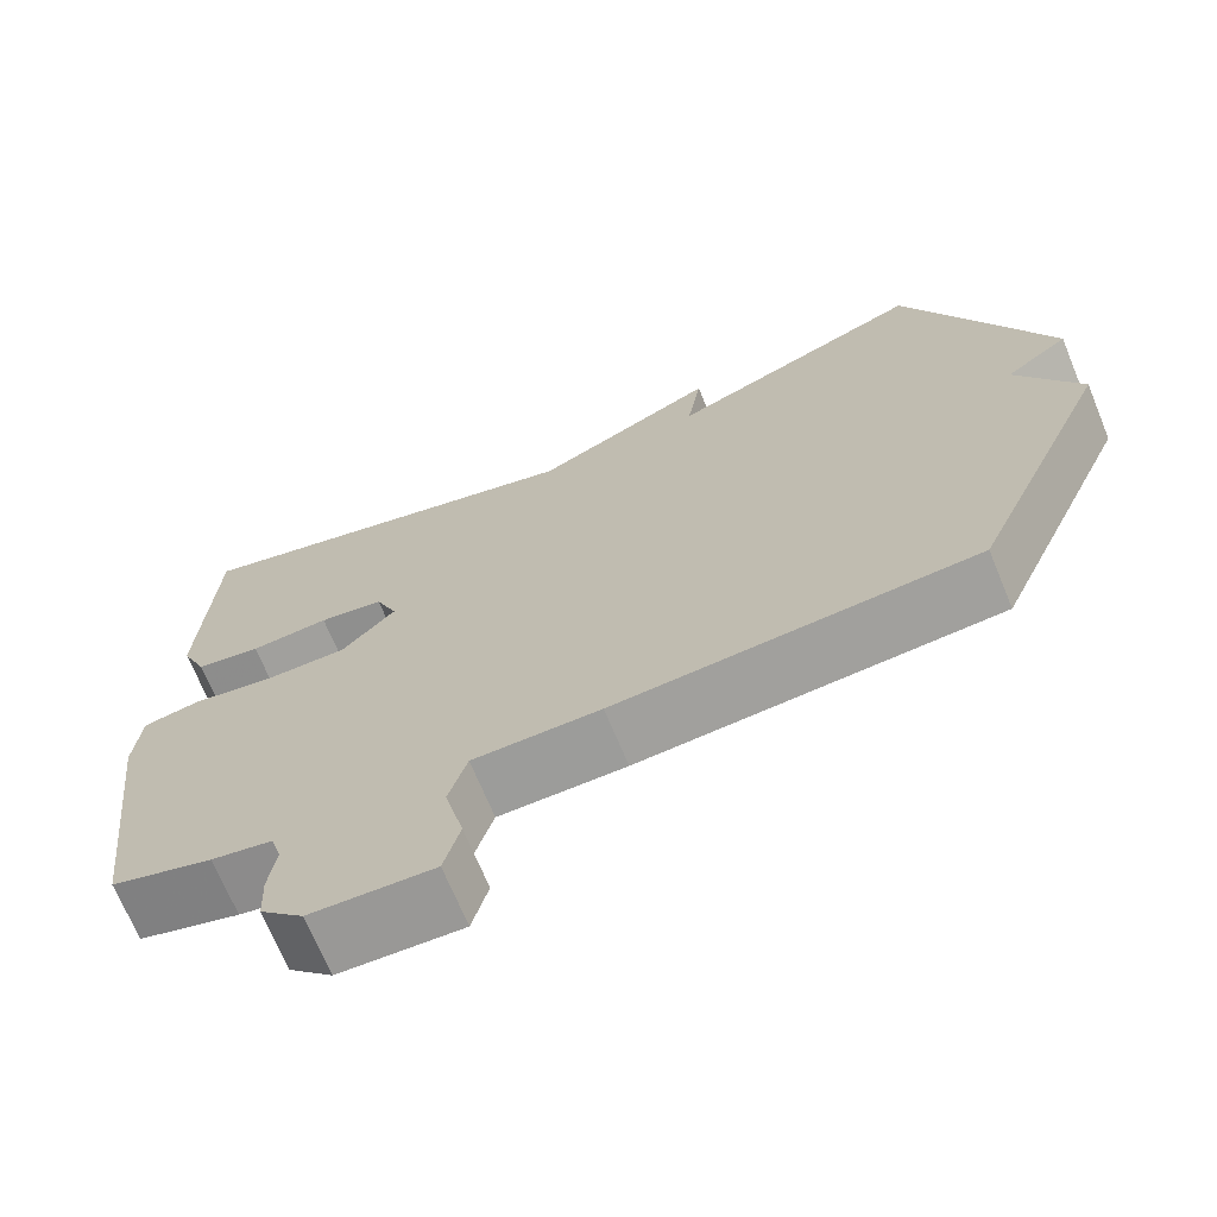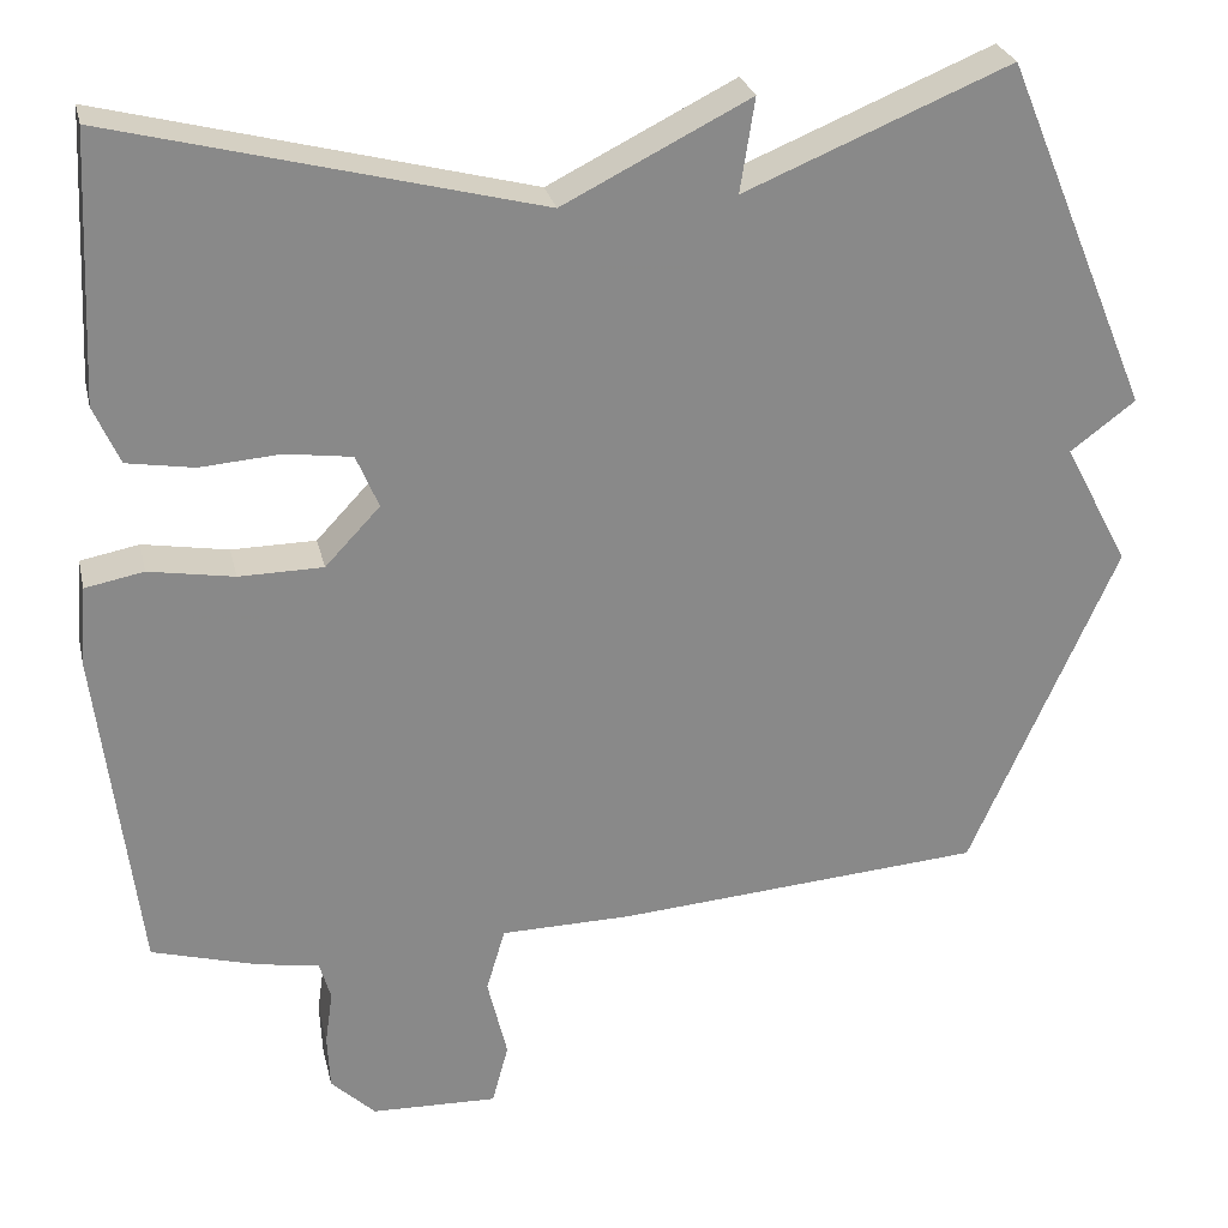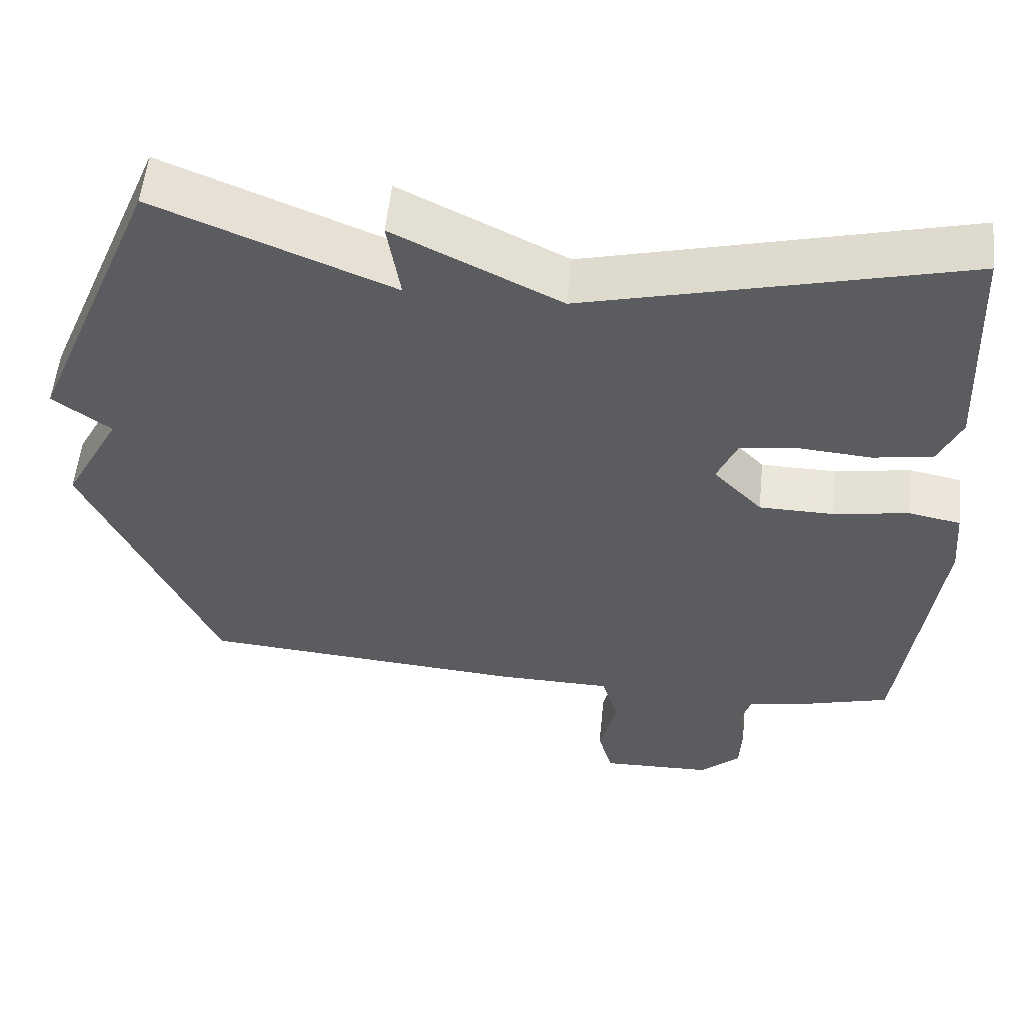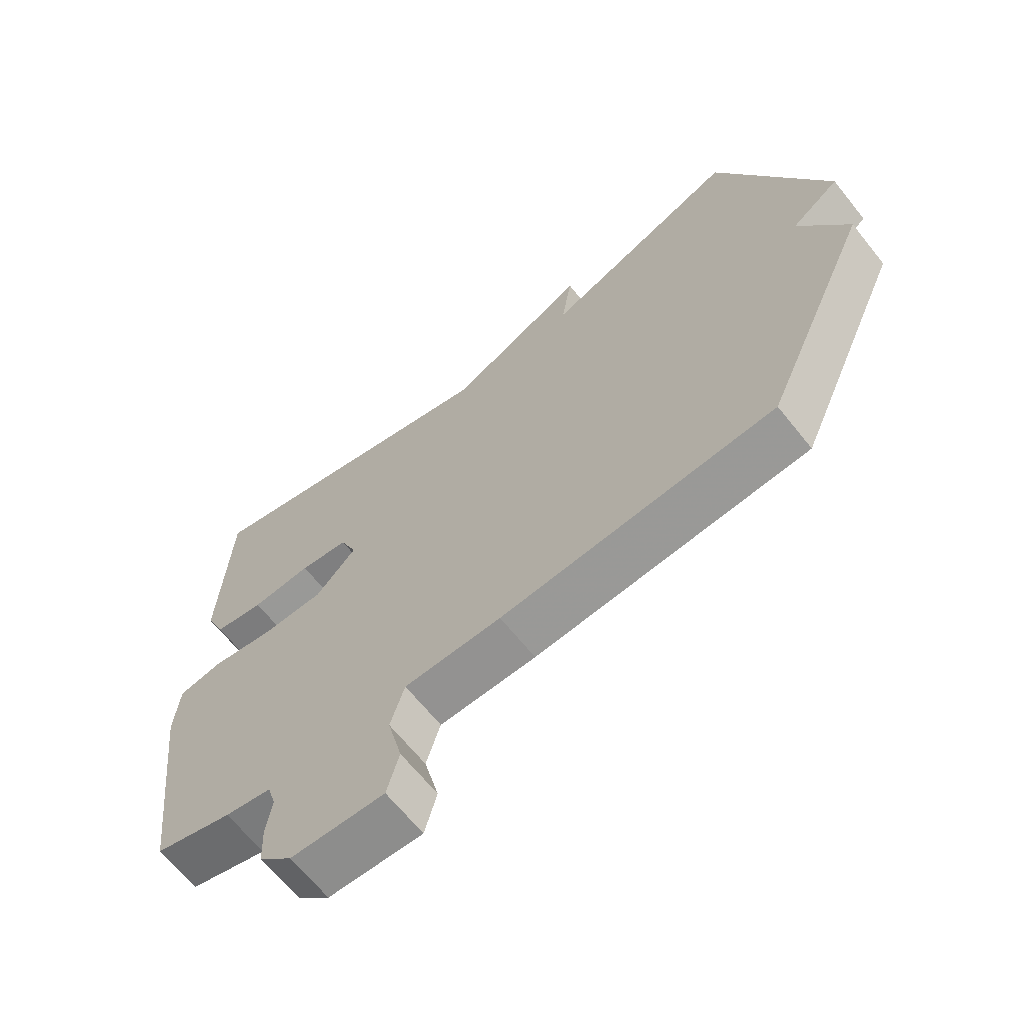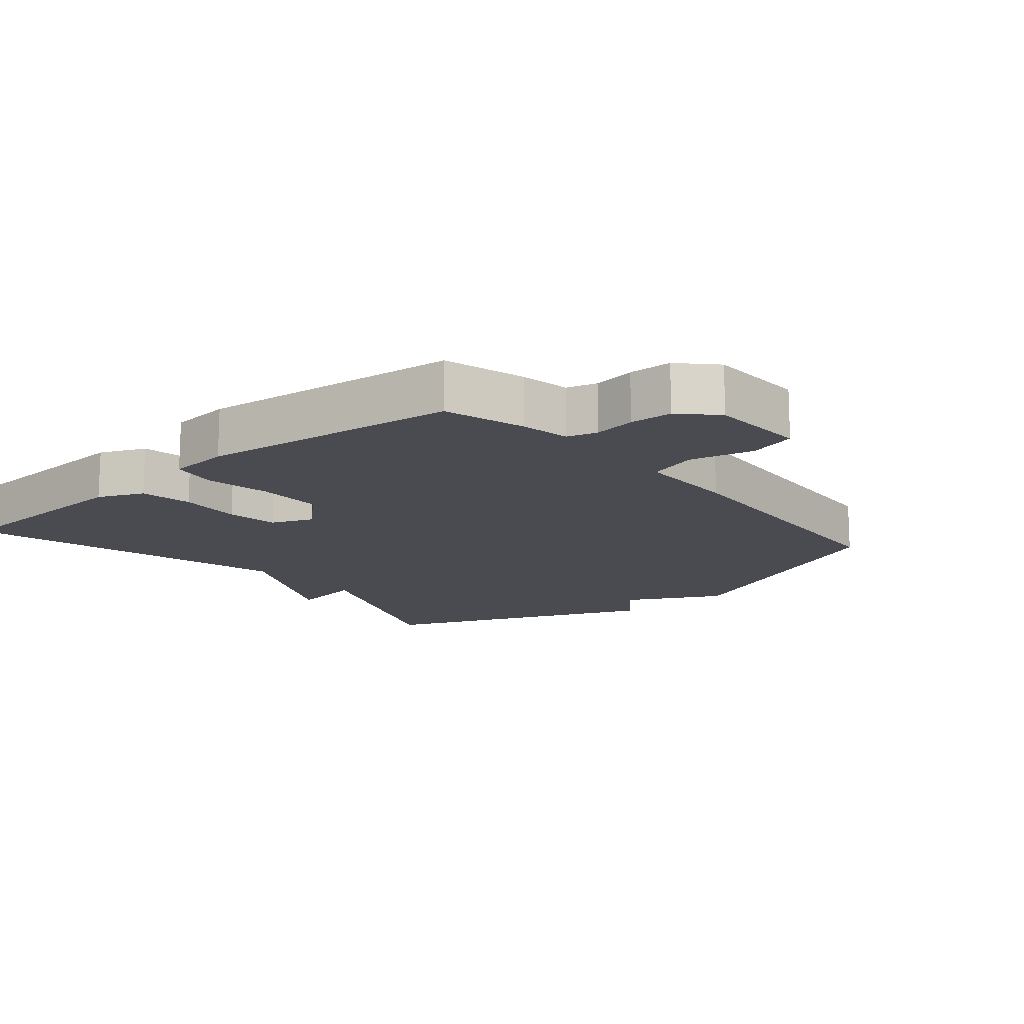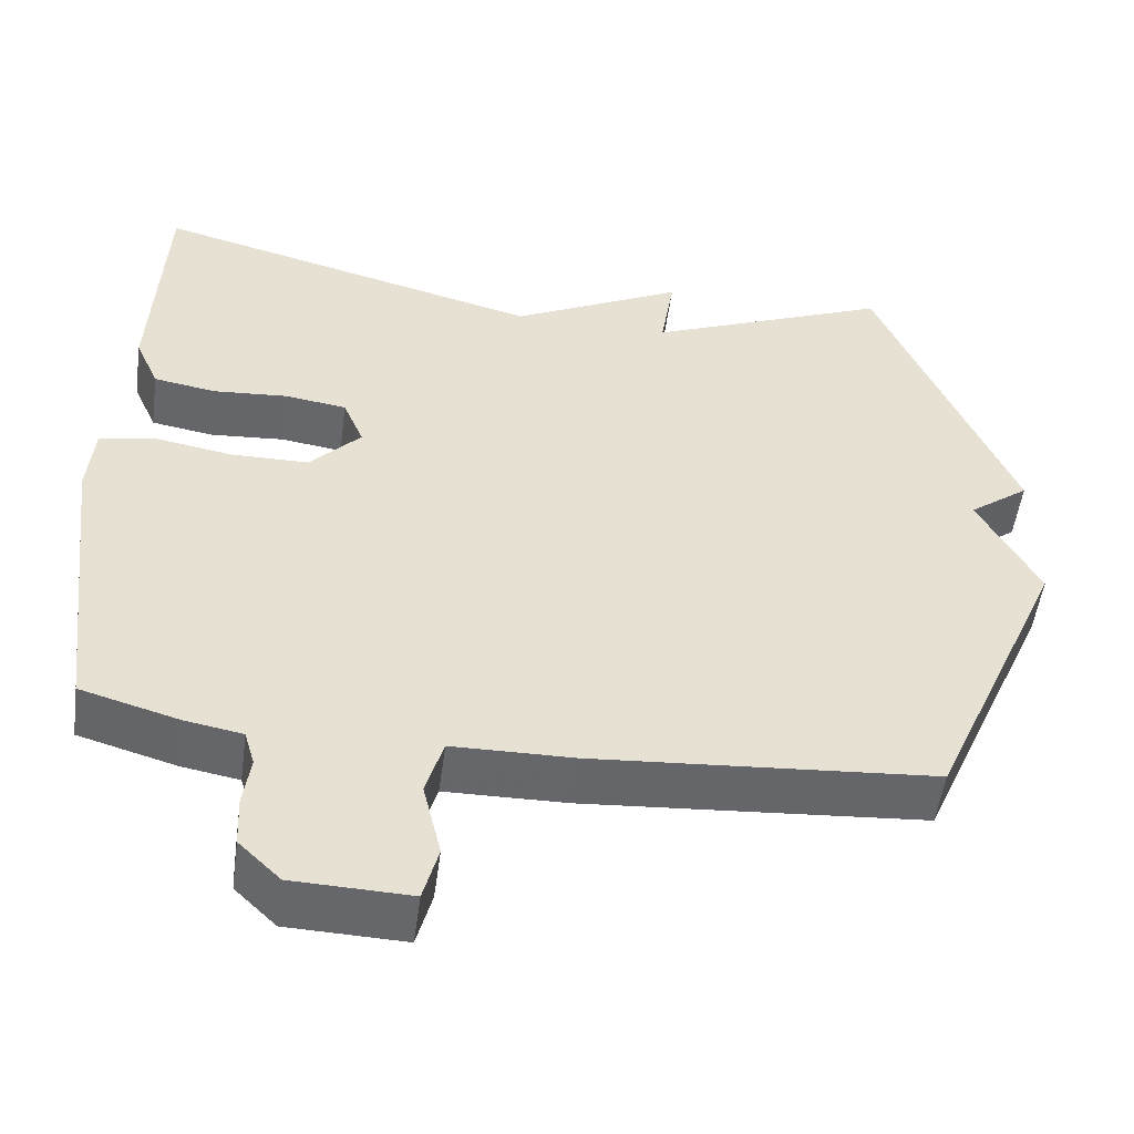
<metadata>
{"format":"obj","ext":"obj","renderer":"f3d","projection":"perspective","resolution":1024,"background":"white","views":[{"elev":-69.6,"azim":-157.6,"up":"+Z"},{"elev":27.1,"azim":167.3,"up":"+Z"},{"elev":55.9,"azim":5.9,"up":"+Z"},{"elev":-65.9,"azim":-141.3,"up":"+Z"},{"elev":-14.5,"azim":130.5,"up":"+Y"},{"elev":-52.0,"azim":172.3,"up":"+Z"}]}
</metadata>
<code>
v -0.5 0.07 0.5
v -0.192 0.07 0.373
v -0.209 0.07 0.482
v 0.008 0.07 0.373
v 0.5 0.07 0.5
v 0.515 0.07 0.191
v 0.485 0.07 0.123
v 0.407 0.07 0.11
v 0.313 0.07 0.117
v 0.236 0.07 0.106
v 0.21 0.07 0.044
v 0.274 0.07 -0.024
v 0.372 0.07 -0.025
v 0.471 0.07 -0.008
v 0.539 0.07 -0.021
v 0.547 0.07 -0.113
v 0.5 0.07 -0.5
v 0.378 0.07 -0.535
v 0.305 0.07 -0.548
v 0.292 0.07 -0.593
v 0.301 0.07 -0.656
v 0.298 0.07 -0.72
v 0.246 0.07 -0.77
v 0.099 0.07 -0.775
v 0.08 0.07 -0.704
v 0.103 0.07 -0.608
v 0.081 0.07 -0.534
v -0.071 0.07 -0.532
v -0.5 0.07 -0.5
v -0.671 0.07 -0.112
v -0.595 0.07 0.031
v -0.671 0.07 0.088
v -0.5 0 0.5
v -0.192 0 0.373
v -0.209 0 0.482
v 0.008 0 0.373
v 0.5 0 0.5
v 0.515 0 0.191
v 0.485 0 0.123
v 0.407 0 0.11
v 0.313 0 0.117
v 0.236 0 0.106
v 0.21 0 0.044
v 0.274 0 -0.024
v 0.372 0 -0.025
v 0.471 0 -0.008
v 0.539 0 -0.021
v 0.547 0 -0.113
v 0.5 0 -0.5
v 0.378 0 -0.535
v 0.305 0 -0.548
v 0.292 0 -0.593
v 0.301 0 -0.656
v 0.298 0 -0.72
v 0.246 0 -0.77
v 0.099 0 -0.775
v 0.08 0 -0.704
v 0.103 0 -0.608
v 0.081 0 -0.534
v -0.071 0 -0.532
v -0.5 0 -0.5
v -0.671 0 -0.112
v -0.595 0 0.031
v -0.671 0 0.088
f 31 32 1 2
f 30 31 2
f 29 30 2
f 28 29 2
f 27 28 2
f 24 25 26
f 23 24 26
f 22 23 26
f 21 22 26
f 20 21 26
f 19 20 26 27
f 18 19 27
f 17 18 27
f 16 17 27
f 15 16 27
f 14 15 27
f 13 14 27
f 12 13 27
f 27 2 3
f 12 27 3
f 11 12 3
f 7 8 9
f 6 7 9
f 5 6 9
f 4 5 9
f 4 9 10
f 3 4 10 11
f 34 33 64 63
f 34 63 62
f 34 62 61
f 34 61 60
f 34 60 59
f 58 57 56
f 58 56 55
f 58 55 54
f 58 54 53
f 58 53 52
f 59 58 52 51
f 59 51 50
f 59 50 49
f 59 49 48
f 59 48 47
f 59 47 46
f 59 46 45
f 59 45 44
f 35 34 59
f 35 59 44
f 35 44 43
f 41 40 39
f 41 39 38
f 41 38 37
f 41 37 36
f 42 41 36
f 43 42 36 35
f 1 33 34 2
f 2 34 35 3
f 3 35 36 4
f 4 36 37 5
f 5 37 38 6
f 6 38 39 7
f 7 39 40 8
f 8 40 41 9
f 9 41 42 10
f 10 42 43 11
f 11 43 44 12
f 12 44 45 13
f 13 45 46 14
f 14 46 47 15
f 15 47 48 16
f 16 48 49 17
f 17 49 50 18
f 18 50 51 19
f 19 51 52 20
f 20 52 53 21
f 21 53 54 22
f 22 54 55 23
f 23 55 56 24
f 24 56 57 25
f 25 57 58 26
f 26 58 59 27
f 27 59 60 28
f 28 60 61 29
f 29 61 62 30
f 30 62 63 31
f 31 63 64 32
f 32 64 33 1

</code>
